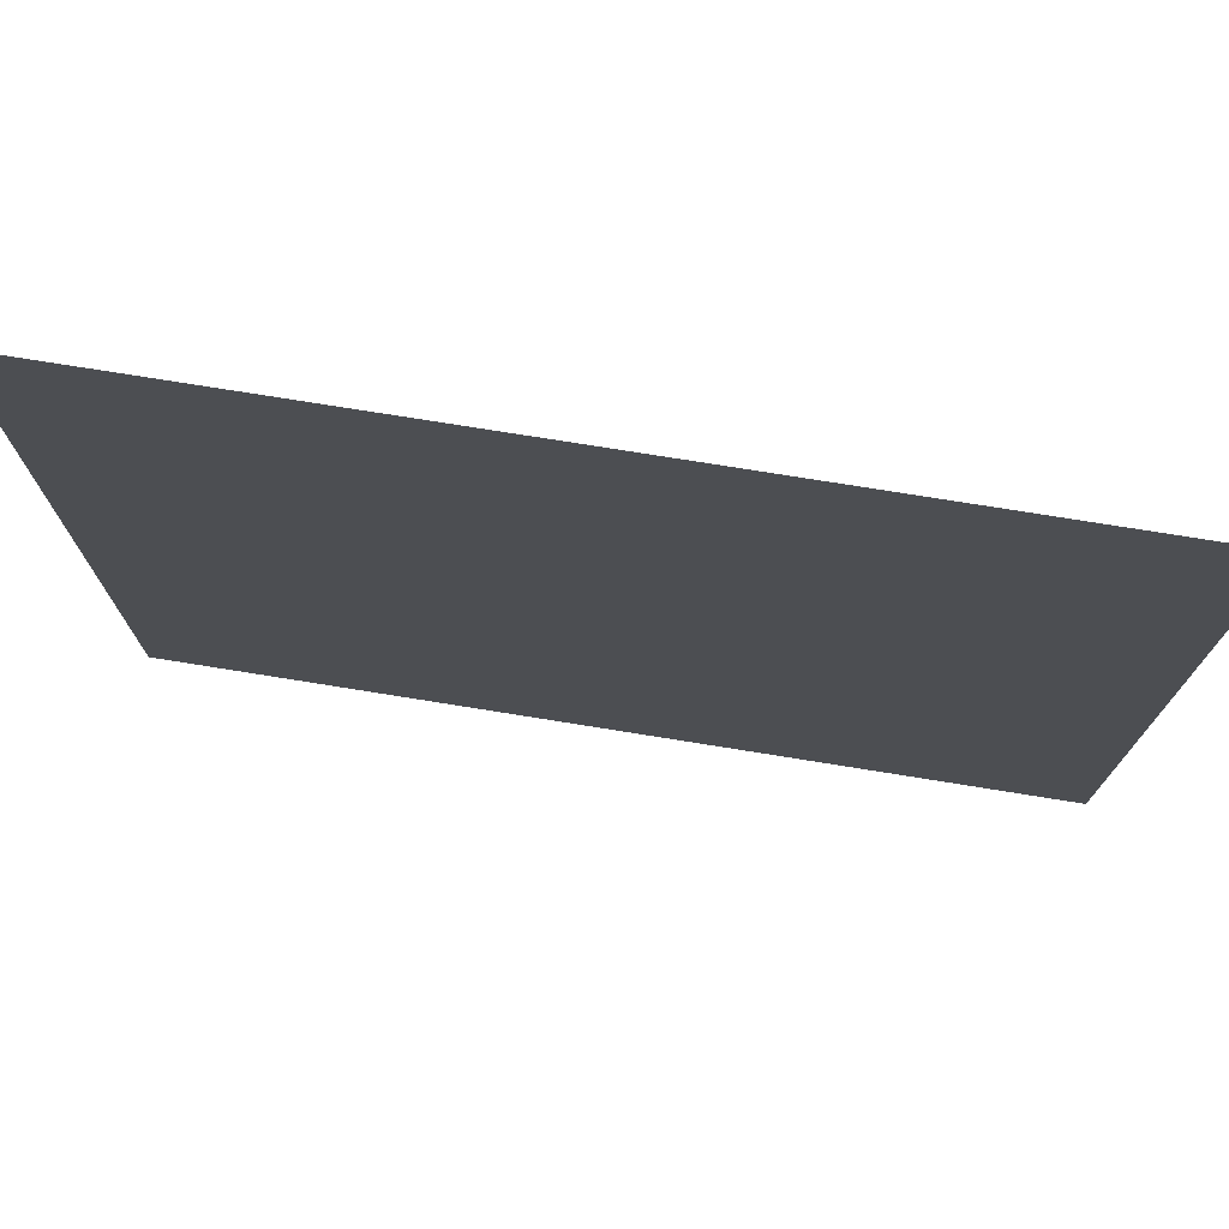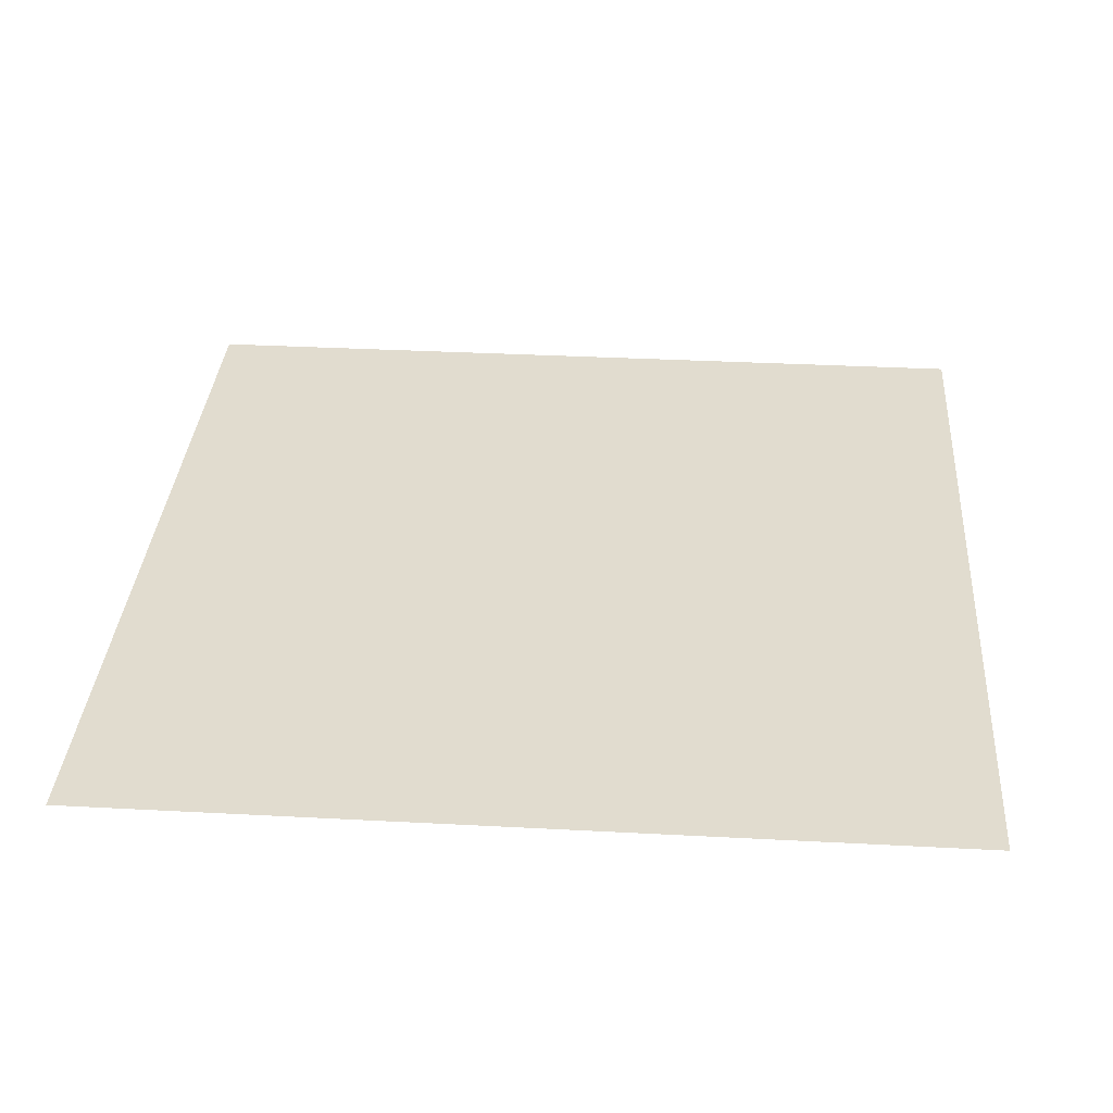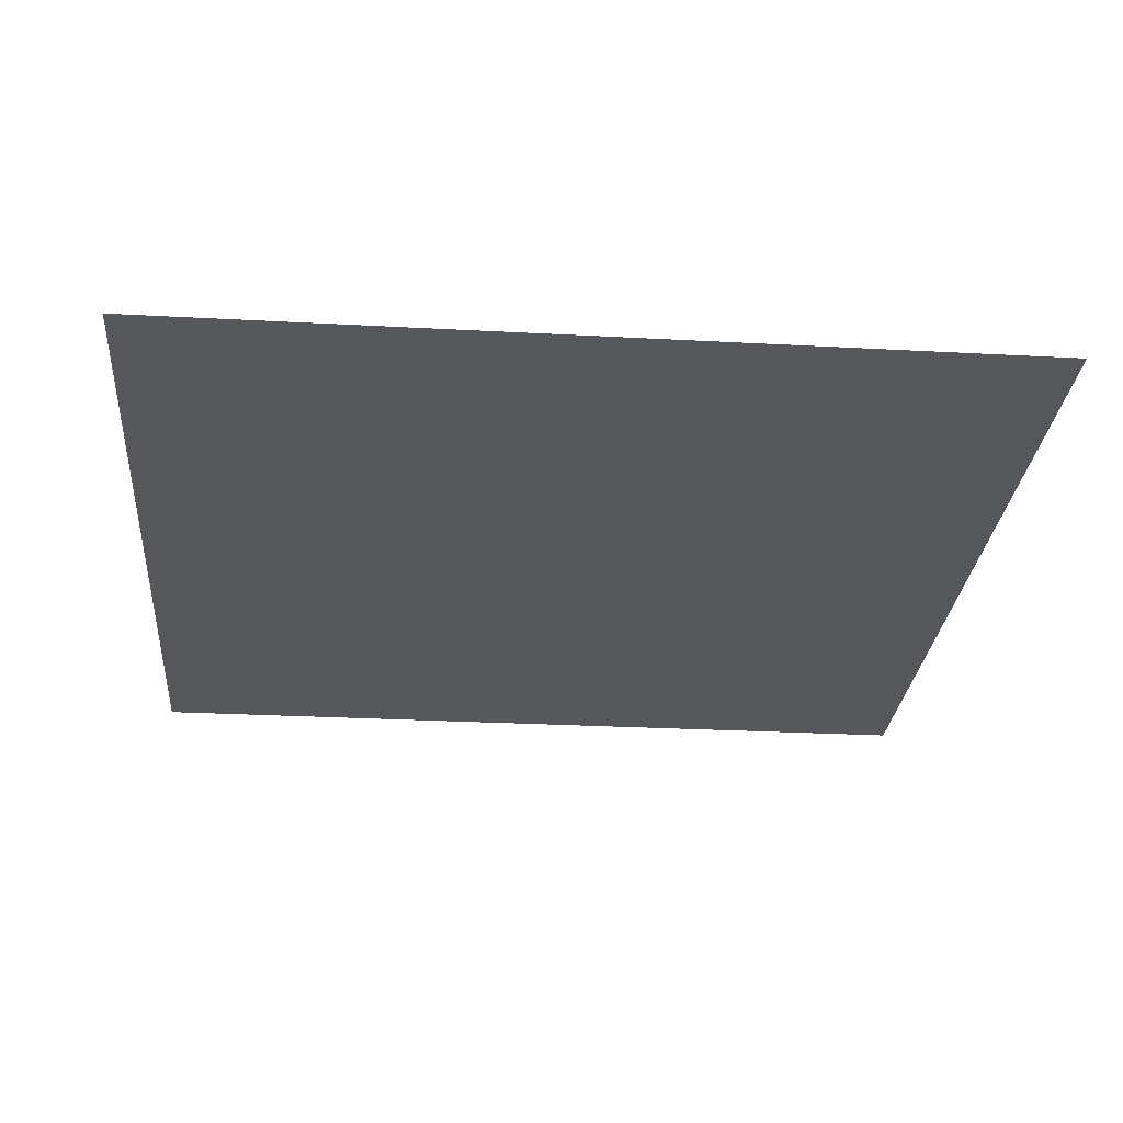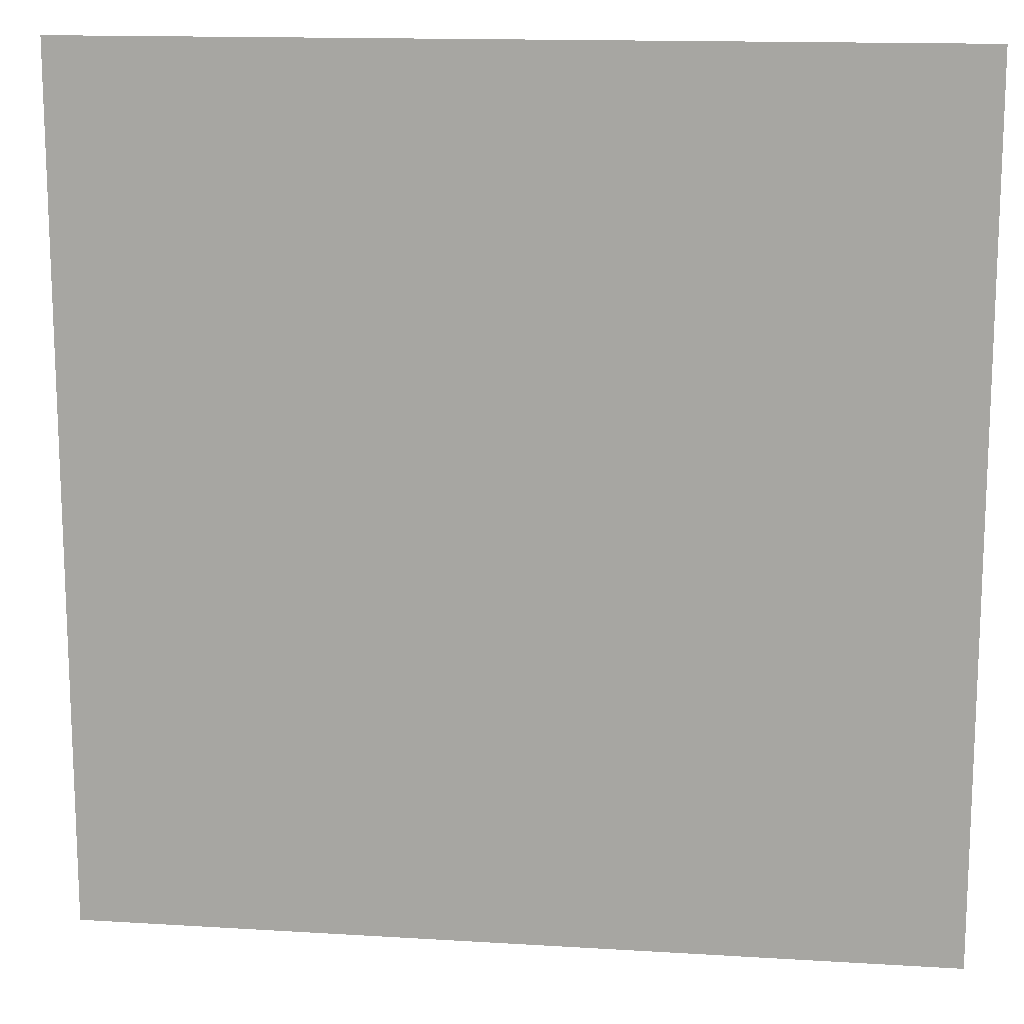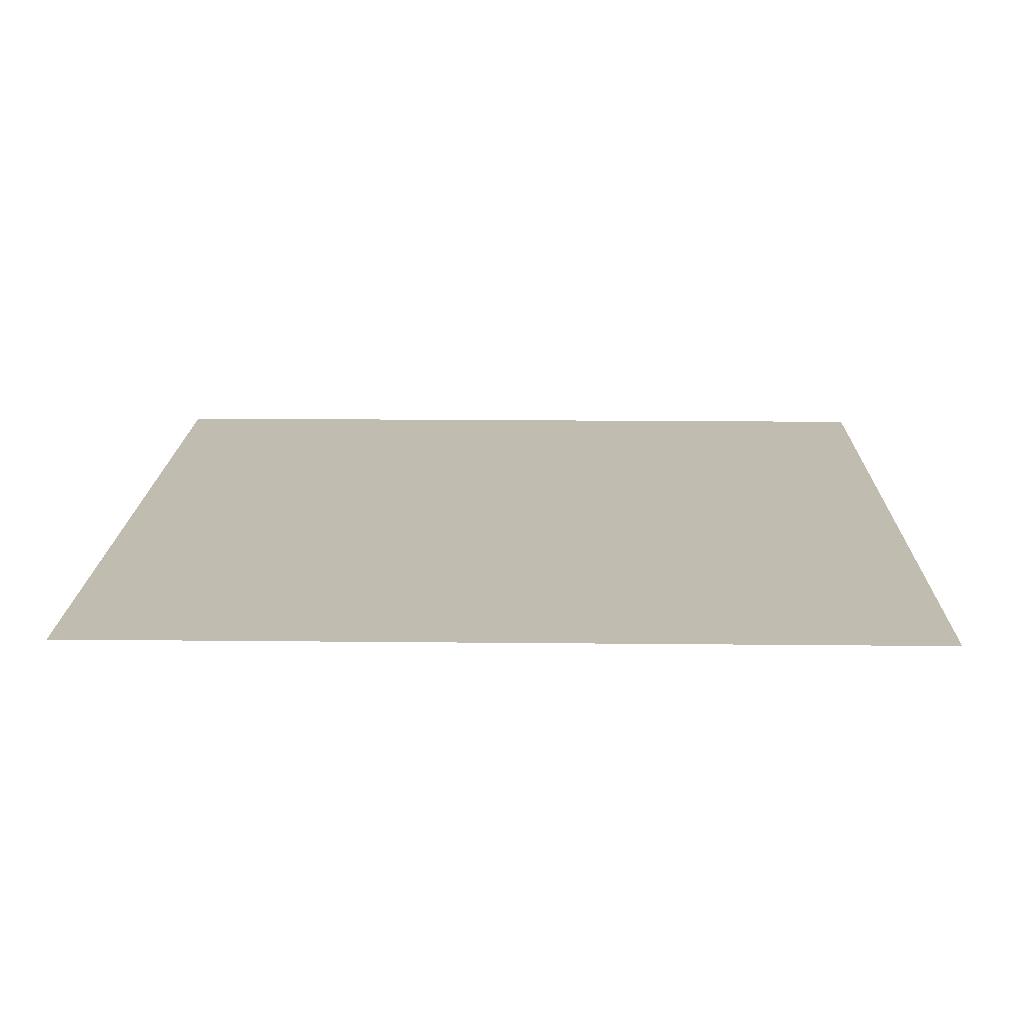
<metadata>
{"format":"obj","ext":"obj","renderer":"f3d","projection":"perspective","resolution":1024,"background":"white","views":[{"elev":75.9,"azim":9.1,"up":"+Y"},{"elev":34.2,"azim":-85.9,"up":"+Z"},{"elev":-27.2,"azim":-94.8,"up":"+Z"},{"elev":14.3,"azim":7.7,"up":"+Y"},{"elev":16.6,"azim":-88.8,"up":"+Z"}]}
</metadata>
<code>
v  -0.25 0.25 0
v  -0.25 -0.25 -0
v  0.25 0.25 0
v  0.25 -0.25 -0
o Plane001
g Plane001
f 1 2 3
f 4 3 2

</code>
